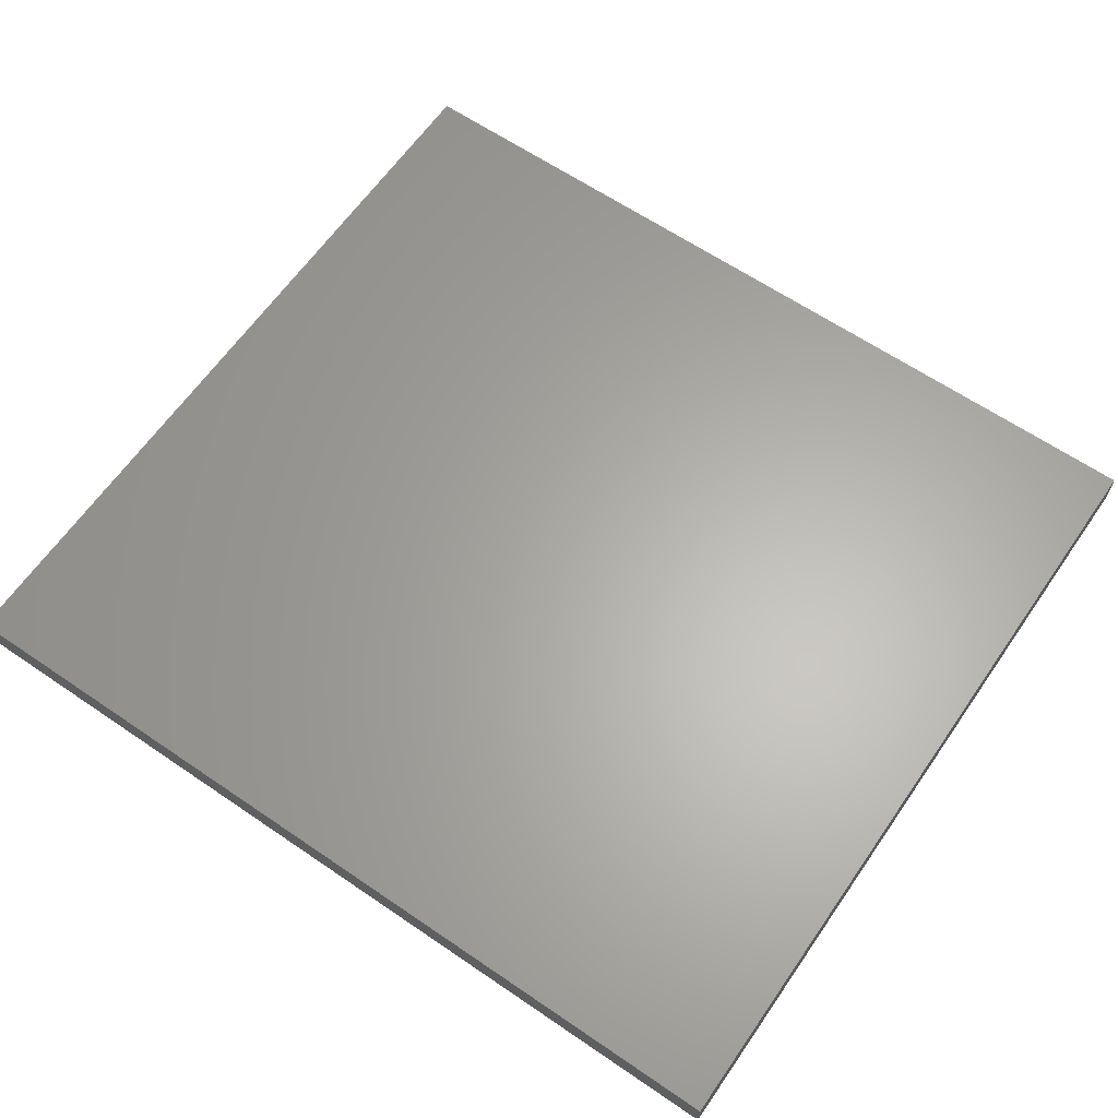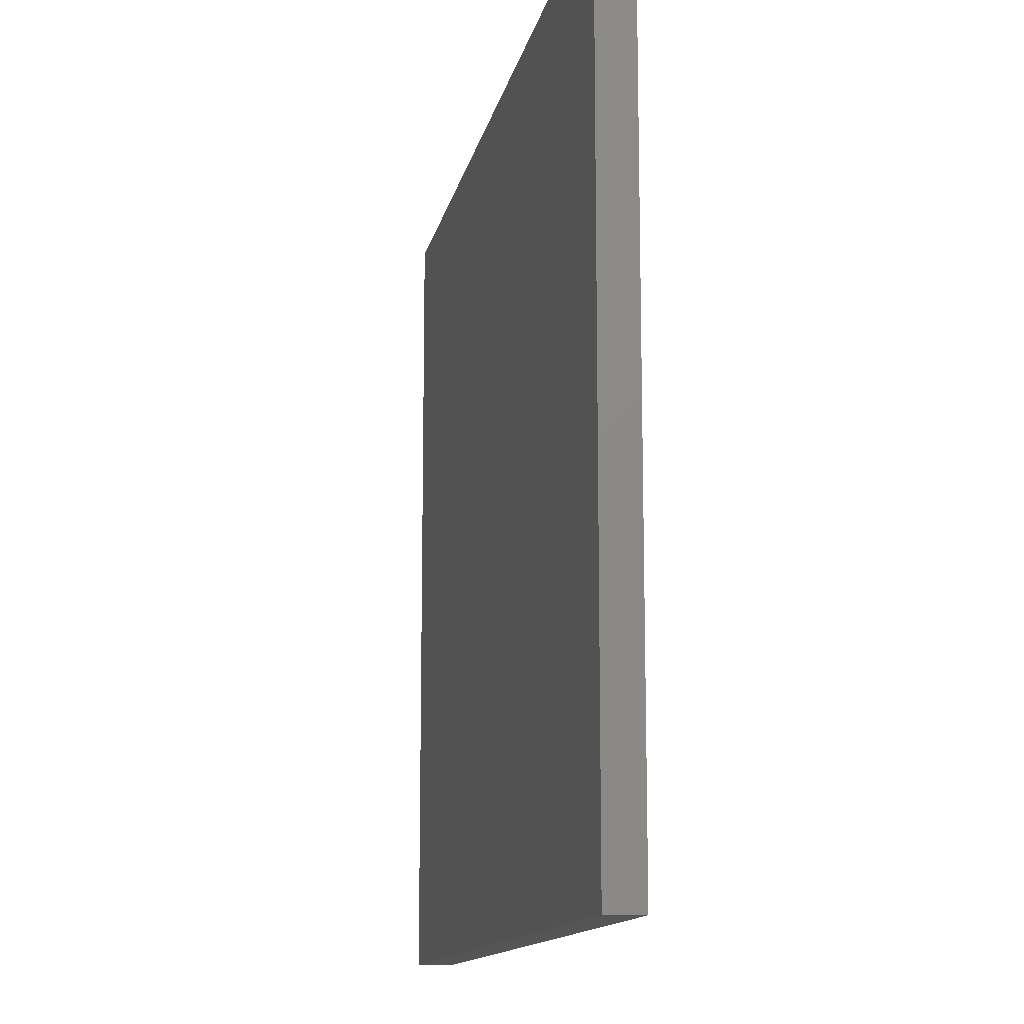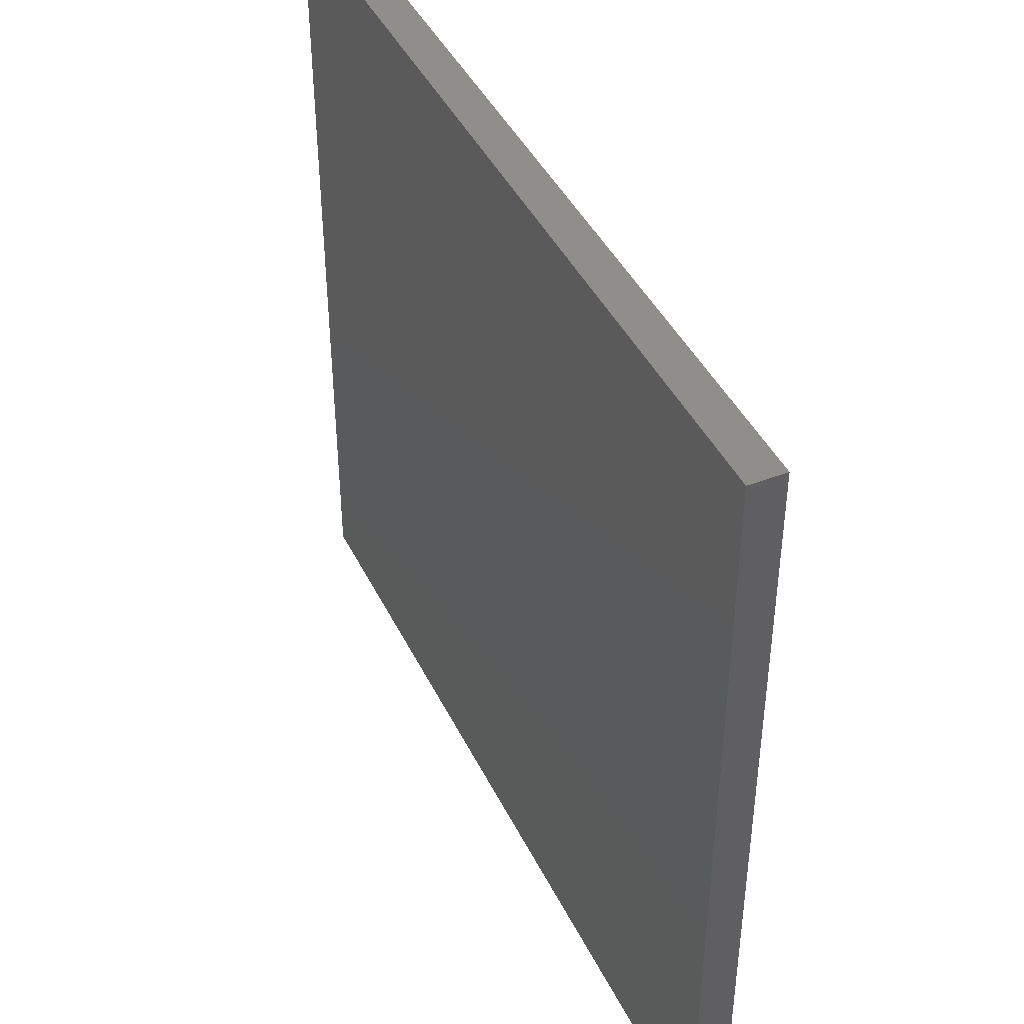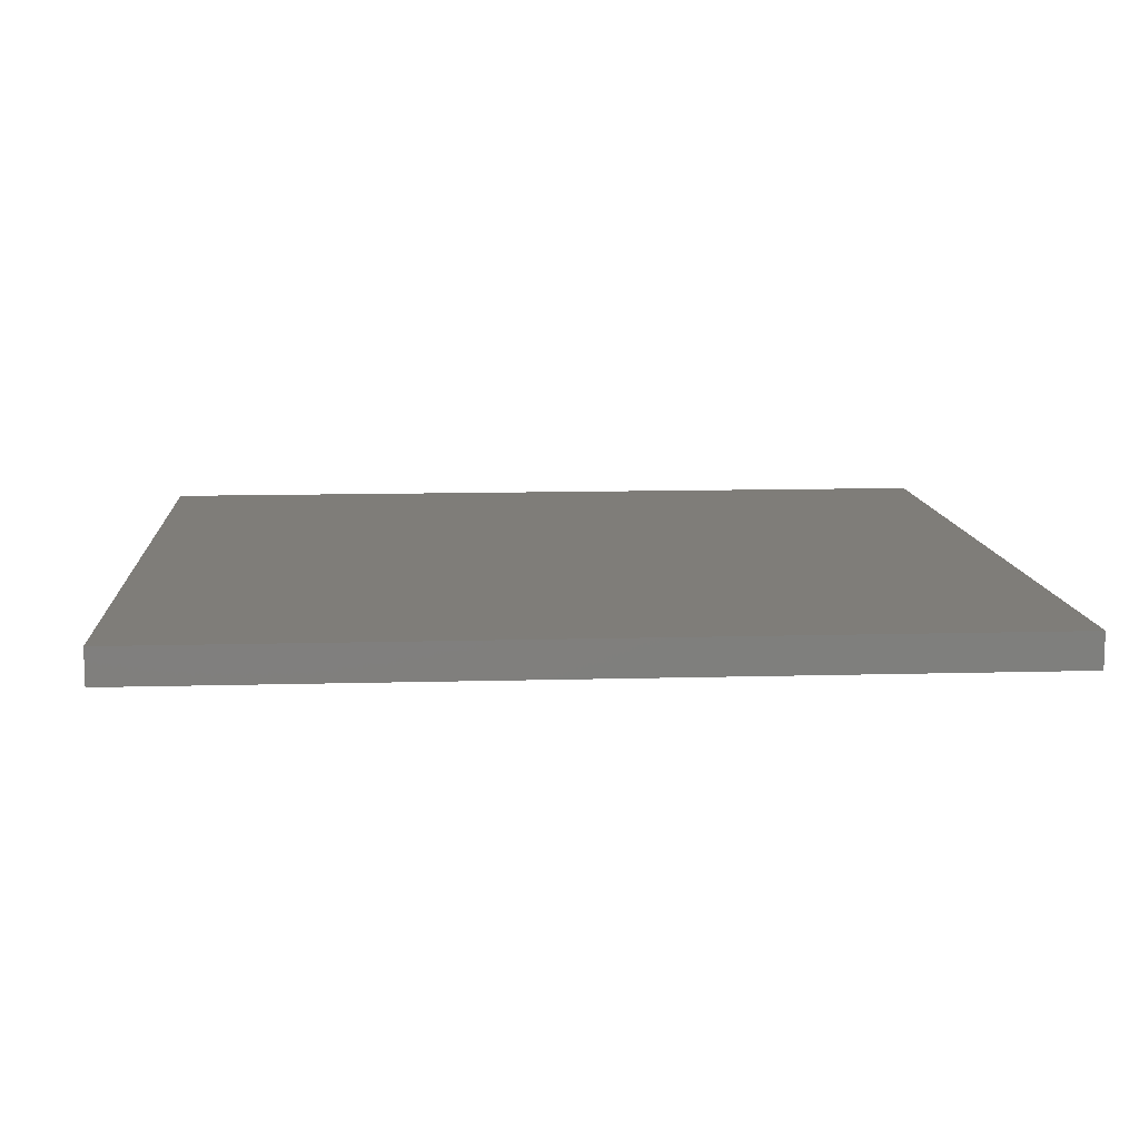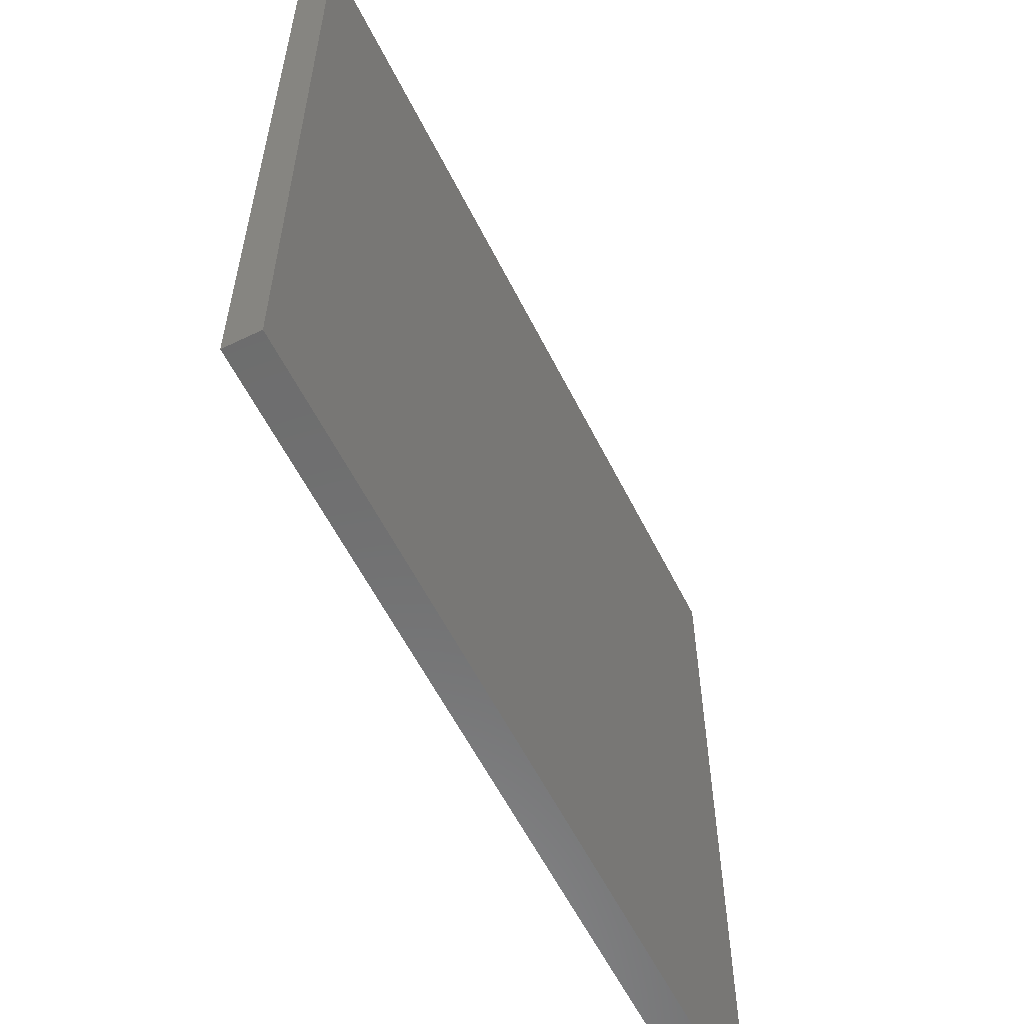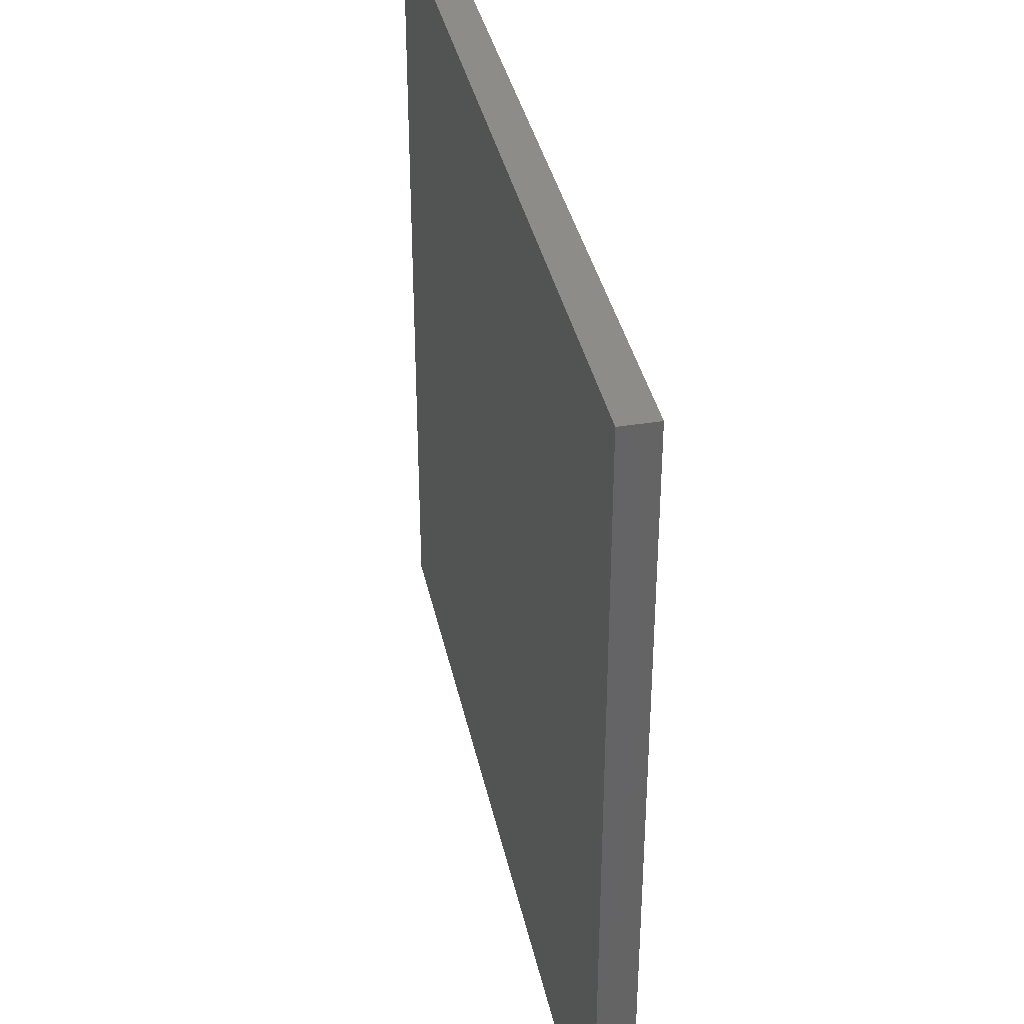
<metadata>
{"format":"stl","ext":"stl","renderer":"f3d","projection":"perspective","resolution":1024,"background":"white","views":[{"elev":63.3,"azim":-145.4,"up":"+Z"},{"elev":-13.0,"azim":-101.0,"up":"+Y"},{"elev":43.1,"azim":65.3,"up":"+Y"},{"elev":10.9,"azim":-4.0,"up":"+Z"},{"elev":-58.7,"azim":116.5,"up":"+Y"},{"elev":37.3,"azim":-101.9,"up":"+Y"}]}
</metadata>
<code>
# stl→obj: 8 verts, 12 faces
v 45.16 -28.5 1.25
v 45.16 28.5 1.25
v 45.16 -28.5 -1.25
v 45.16 28.5 -1.25
v 106.8 -28.5 1.25
v 106.8 28.5 1.25
v 106.8 -28.5 -1.25
v 106.8 28.5 -1.25
f 1 2 3
f 3 2 4
f 1 5 6
f 2 1 6
f 3 7 5
f 1 3 5
f 4 8 3
f 3 8 7
f 2 6 4
f 4 6 8
f 7 8 6
f 5 7 6

</code>
